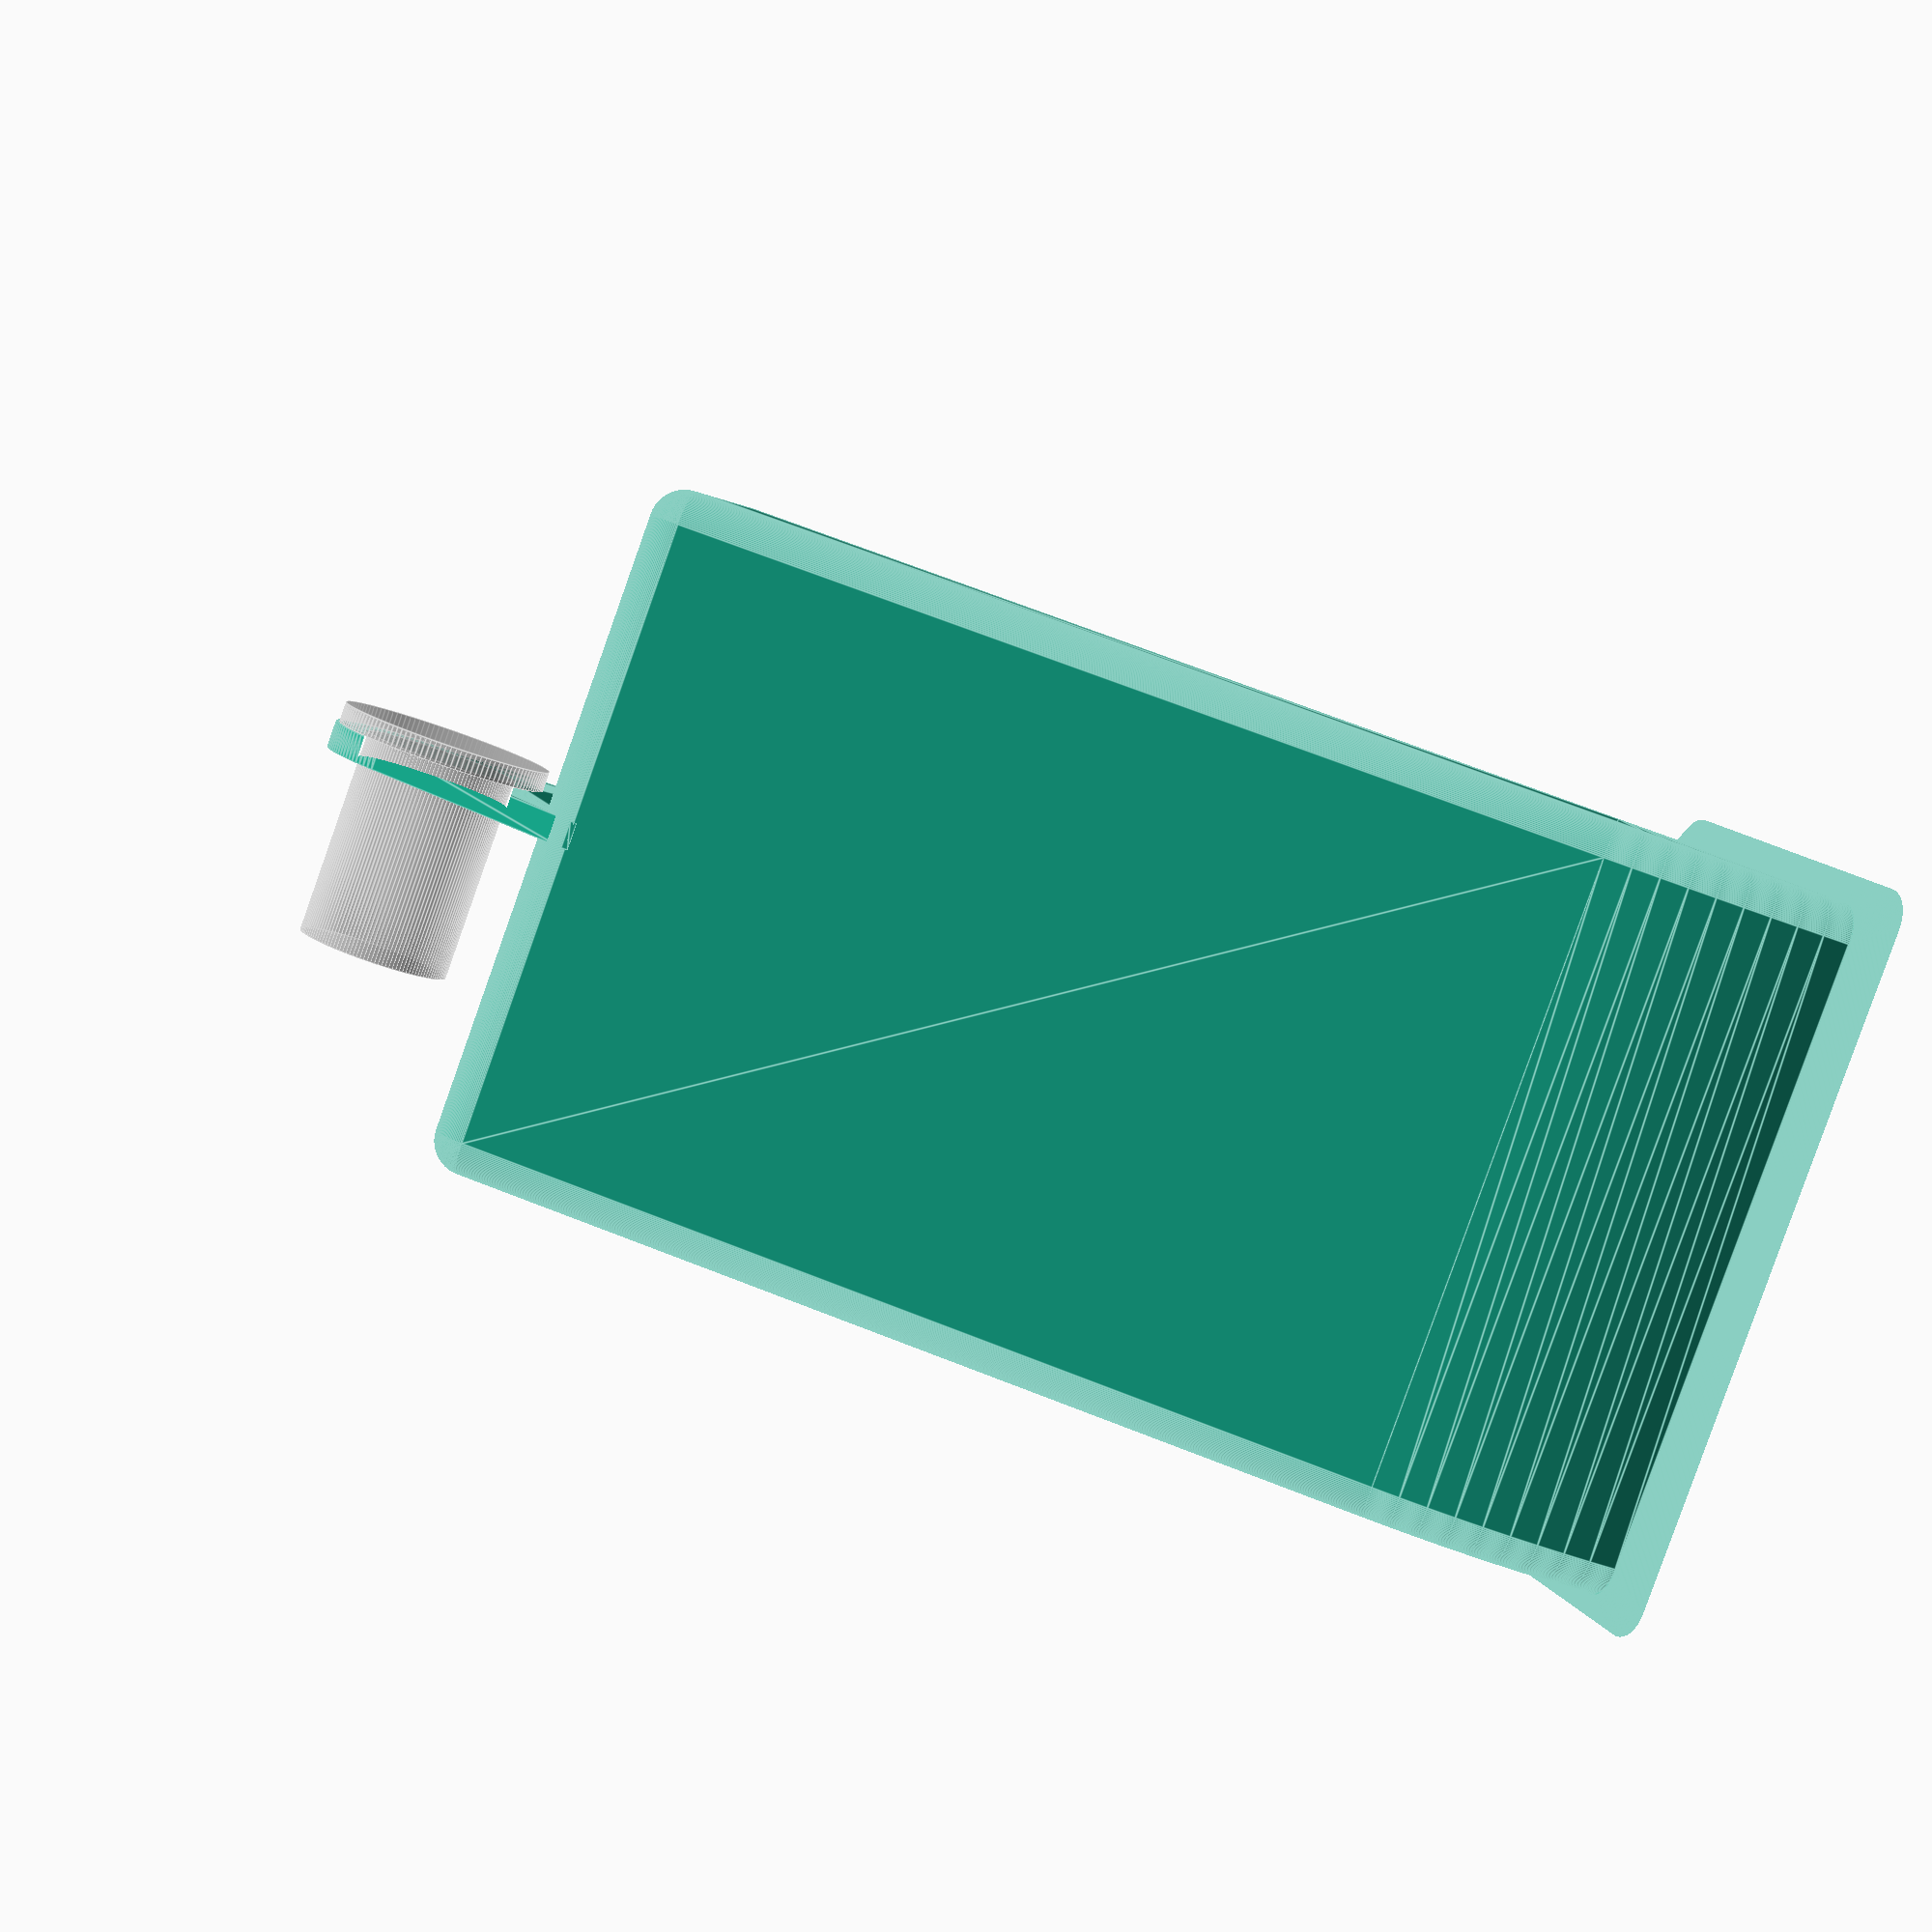
<openscad>
// Volkswagen Bus (Type 2) Bay Window Bus wireless charger for the ashtray
// Cedric Priscal
// https://github.com/cepr/vw-bus-bay-window-ashtray-wireless-charger
// Licensed under Creative Commons Legal Code, CC0 1.0 Universal

// Used additional parts:
// https://www.amazon.com/dp/B0DGTCSYLJ
// https://www.amazon.com/dp/B0D4HCT8FR

$fn=128;
clearance = 0.5;
opening_angle = 30;
depth = 135;
h=54.5;
l=101.5;
wall=4;

module section(offset) {
    r=5;
    minkowski() {
        square([l-r*2+offset*2, h-r*2+offset*2], center=true);
        circle(r=r);
    }
}

difference() {
    union() {
        linear_extrude(wall, convexity = 4, scale=[l/(l+2*wall), h/(h+2*wall)]) {
            difference() {
                section(offset=+wall);
                section(offset=0);
            }
        }
        translate([0,50,0])
            rotate([90,0,0])
                rotate([0,-90,0])
                    rotate_extrude(angle=30, convexity = 4)
                        translate([50, 0, 0])
                            rotate([0,0,90])
                                difference() {
                                    section(offset=0);
                                    section(offset=-wall);
                                }
        translate([0,50,0])
            rotate([-30,0,0])
                translate([0,-50,-0.1])
                    linear_extrude(depth+0.1, convexity = 4) {
                        difference() {
                            section(offset=0);
                            section(offset=-wall);
                        }
                    }
        bottom();
        translate([0,50,0])
        rotate([-30,0,0])
        translate([0,-50,h/2+depth])
        rotate([0,0,180])
        rotate([0,-90,0]) {
            usb_support();
            %usb();
        }
    }
    translate([0,45,-20])
        rotate([-30,0,0])
            translate([0,-.8,0])
                charger();
    //translate([-10.25,0,7+12.1-1.9+1])
        //rotate([90,0,0])
            //cylinder(h=50, d=5.5);
}

module charger() {
    translate([0, -26.5-1, 75])
        rotate([90,0,0])
            union() {
                minkowski() {
                    cylinder(h=6.35/3, d=99.5 - 6.35/3*2 + clearance, center=true);
                    sphere(r=6.35/3);
                }
                translate([0,500,0])
                    cube([13, 1000, 6.35], center=true);
            }
}

module opening(offset) {
    r=5;
    linear_extrude(depth) {
        minkowski() {
            square([l-r*2+offset*2, h-r-2+offset*2], center=true);
            circle(r=5);
        }
    }
}

module usb() {
    translate([0,0,wall/2])
    union() {
        translate([0,0,-1.2*25.4])
            cylinder(h=1.2*25.4, d=7/8*25.4);
        cylinder(h=3, d=120/86*7/8*25.4);
    }
}

module phone() {
    r = 3;
    rotate([-30, 0, 0])
    translate([0,10,80])
        minkowski() {
            cube([70-r*2, 8-r*2, 150-r*2], center=true);
            sphere(r=3);
        }
}

module inside() {
    translate([0,0,wall])
        opening(offset=-wall);
}

module front() {
    difference() {
        opening(offset=wall);
        translate([0,0,depth-21])
        rotate([opening_angle, 0, 0])
            translate([0,0,-500-wall])
                cube([1000, 1000, 1000], center=true);
    }
}

module usb_support() {
    linear_extrude(wall, center=true)
        difference() {
            hull() {
                circle(d=32);
                translate([-h/2, 0, 0])
                    square([1,h], center=true);
            }
            circle(d=7/8*25.4+clearance);
        }
}

%phone();

module bottom() {
    r = 5;
    translate([0,50,0])
    rotate([-30,0,0])
    translate([0,-50,depth])
        minkowski() {
            linear_extrude(0.000001)
                square([l-r*2, h-r*2], center=true);
            sphere(r=r);
    }
}

</openscad>
<views>
elev=35.2 azim=314.1 roll=61.2 proj=p view=edges
</views>
